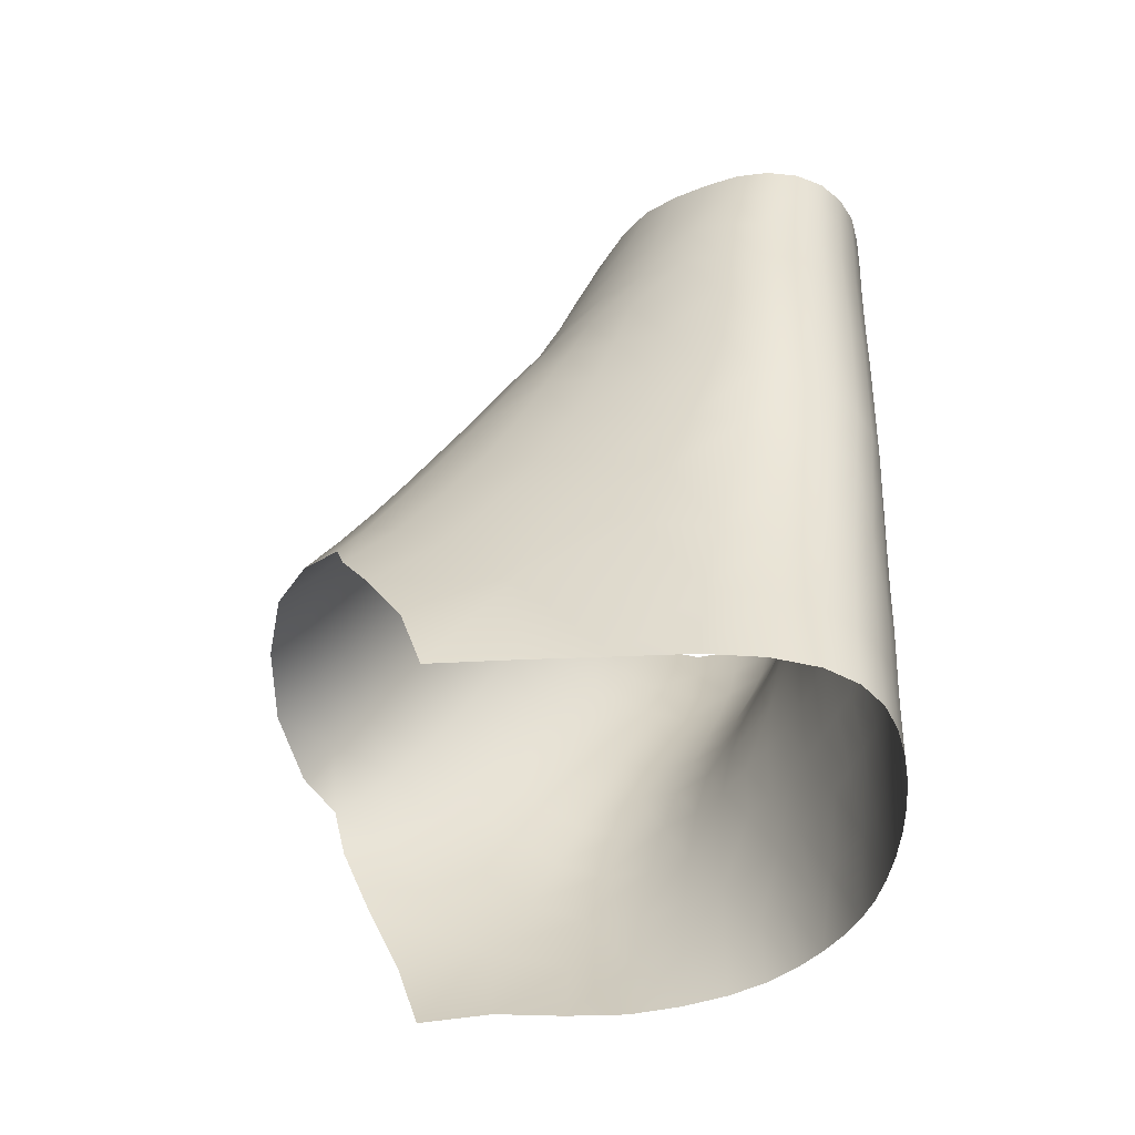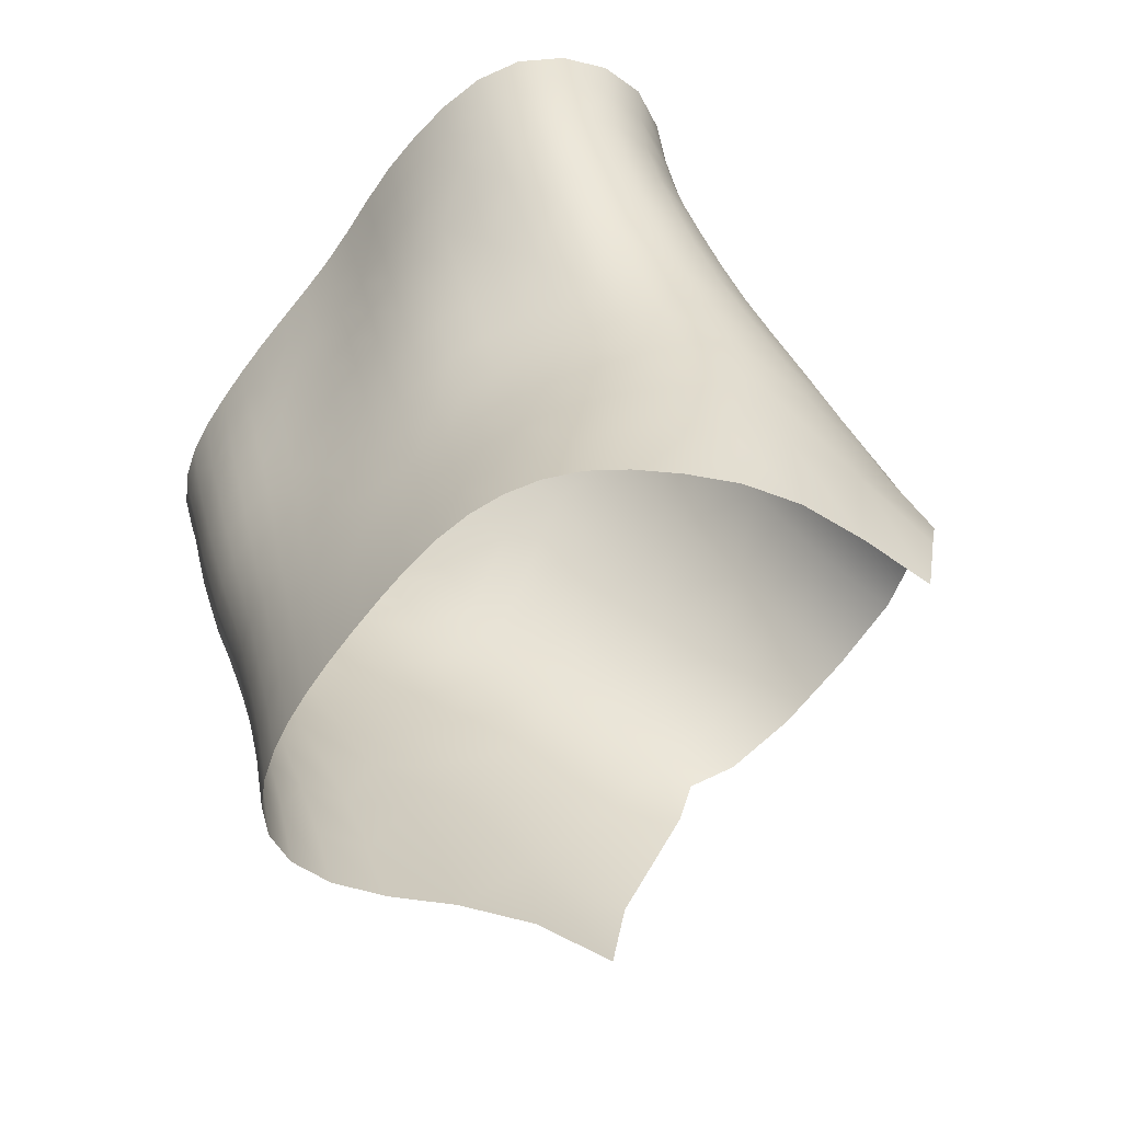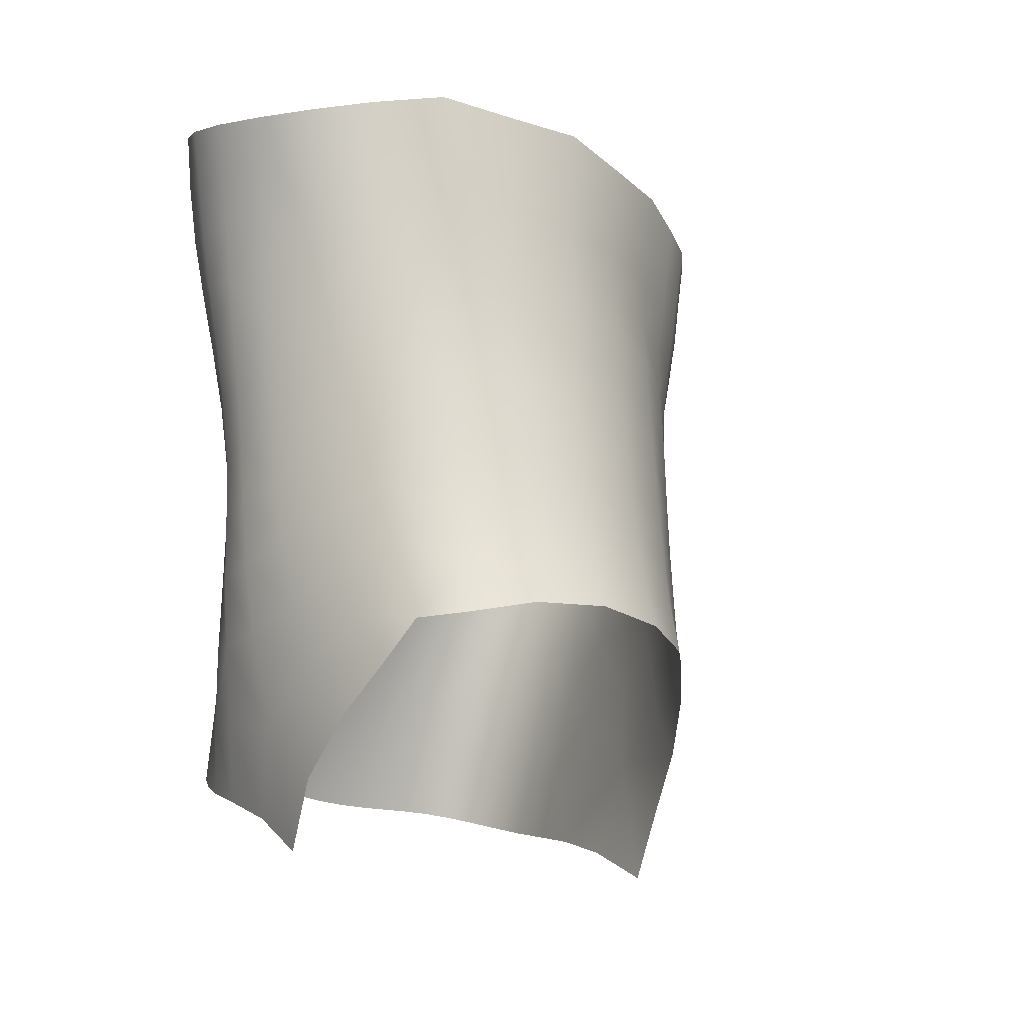
<metadata>
{"format":"obj","ext":"obj","renderer":"f3d","projection":"perspective","resolution":1024,"background":"white","views":[{"elev":-66.6,"azim":-93.0,"up":"+Z"},{"elev":-51.0,"azim":51.2,"up":"+Z"},{"elev":12.0,"azim":144.5,"up":"+Z"}]}
</metadata>
<code>
o male_17_foot_Rt_half_Rt
v -5.212 1.714 -1.001
v -5.23 1.771 -0.4782
v -5.234 1.351 -0.5882
v -5.229 1.368 -1.016
v -5.214 2.19 -0.6528
v -5.323 2.362 -0.2964
v -5.327 2.061 -0.1114
v -5.347 1.842 0.1533
v -5.266 1.569 -0.05503
v -5.389 1.677 0.4303
v -5.315 1.423 0.2738
v -5.439 1.539 0.6979
v -5.374 1.3 0.5698
v -5.432 1.189 0.8501
v -5.488 1.421 0.9589
v -5.46 0.9724 0.7522
v -5.474 1.089 1.126
v -5.497 0.8763 1.04
v -5.529 1.318 1.219
v -5.398 1.069 0.4566
v -5.568 1.781 0.8369
v -5.614 1.661 1.076
v -5.761 2.02 0.9709
v -5.807 1.905 1.192
v -5.519 1.92 0.5987
v -5.713 2.149 0.7513
v -5.328 1.167 0.1439
v -5.268 1.268 -0.1996
v -5.504 0.8686 0.3615
v -5.431 0.9409 0.04068
v -5.36 1.003 -0.3008
v -5.478 2.081 0.363
v -5.666 2.293 0.5352
v -5.629 2.448 0.3353
v -5.867 2.611 0.4397
v -5.935 2.469 0.643
v -5.459 2.273 0.1491
v -5.992 2.339 0.8511
v -5.479 2.516 -0.000643
v -5.608 2.579 0.1915
v -5.774 2.746 0.2297
v -6.106 2.886 0.2607
v -6.204 2.716 0.4581
v -6.501 2.917 0.1854
v -6.584 2.737 0.3796
v -5.182 2.077 -1.061
v -6.091 0.07512 -1.43
v -6.226 0.1126 -1.08
v -6.37 0.06352 -1.148
v -6.237 0.035 -1.511
v -6.087 0.1731 -1.014
v -5.952 0.133 -1.354
v -5.821 0.2106 -1.288
v -5.95 0.2472 -0.9516
v -6.075 0.2837 -0.6144
v -6.216 0.2146 -0.6722
v -5.814 0.3399 -0.894
v -5.931 0.3672 -0.5574
v -6.188 0.3089 -0.2759
v -6.332 0.2422 -0.3292
v -6.042 0.3884 -0.2221
v -5.696 0.3112 -1.233
v -5.577 0.4413 -1.187
v -5.679 0.4576 -0.84
v -5.549 0.6132 -0.7883
v -5.47 0.6106 -1.147
v -5.425 0.8099 -0.7329
v -5.372 0.8193 -1.106
v -5.494 0.7865 -0.3787
v -5.636 0.6097 -0.4426
v -5.308 1.049 -0.6674
v -5.283 1.068 -1.06
v -5.783 0.4721 -0.5006
v -5.891 0.4862 -0.1667
v -5.735 0.6074 -0.1078
v -7.34 2.507 -0.5502
v -7.402 2.369 -0.895
v -7.556 2.042 -0.7721
v -7.487 2.252 -0.4589
v -7.427 2.198 -1.286
v -7.566 1.723 -1.181
v -7.393 2.088 -1.698
v -7.428 1.665 -1.684
v -7.494 1.27 -1.75
v -7.638 1.246 -1.345
v -7.696 1.8 -0.5517
v -7.613 2.048 -0.2837
v -7.38 2.412 -0.2045
v -7.296 2.552 -0.3219
v -7.206 2.566 0.01271
v -7.145 2.717 -0.1944
v -6.934 2.682 0.2181
v -6.868 2.861 0.01521
v -7.007 2.527 0.4148
v -6.663 2.588 0.5781
v -7.287 2.414 0.2047
v -7.37 2.271 0.3972
v -7.081 2.388 0.6059
v -7.451 2.136 0.588
v -7.155 2.259 0.7923
v -7.583 2.099 0.1654
v -7.675 1.96 0.366
v -7.485 2.252 -0.03013
v -6.734 2.455 0.7711
v -6.799 2.328 0.9565
v -6.41 2.325 1.055
v -6.352 2.443 0.8589
v -6.862 2.206 1.14
v -6.467 2.207 1.245
v -7.226 2.136 0.9768
v -6.043 2.221 1.059
v -6.285 2.57 0.6584
v -7.719 1.875 -0.07212
v -7.823 1.733 0.1477
v -7.925 1.476 -0.0501
v -8.042 1.368 0.1932
v -7.928 1.613 0.368
v -7.809 1.616 -0.2994
v -7.876 1.331 -0.4984
v -8.007 1.209 -0.2188
v -7.744 1.494 -0.8043
v -8.134 1.116 0.04757
v -8.248 1.045 0.3081
v -8.149 1.278 0.4347
v -8.201 0.8664 -0.06544
v -8.325 0.8169 0.2092
v -8.065 0.9399 -0.3494
v -8.019 1.503 0.5903
v -7.841 1.708 0.7727
v -7.762 1.83 0.5677
v -7.912 1.589 0.9812
v -8.103 1.403 0.8146
v -8.249 1.204 0.6752
v -7.528 2.006 0.7778
v -7.601 1.882 0.9709
v -7.243 1.65 2.155
v -7.617 1.574 1.981
v -7.719 1.46 2.185
v -7.351 1.513 2.403
v -7.152 1.766 1.934
v -7.52 1.676 1.765
v -7.826 1.536 1.58
v -7.929 1.442 1.796
v -7.438 1.788 1.558
v -7.739 1.638 1.37
v -7.371 1.91 1.362
v -7.672 1.763 1.169
v -7.001 1.99 1.525
v -6.929 2.094 1.328
v -7.297 2.02 1.166
v -7.073 1.878 1.726
v -6.748 1.783 2.061
v -6.668 1.885 1.844
v -6.833 1.669 2.285
v -6.43 1.617 2.362
v -6.352 1.715 2.126
v -6.508 1.499 2.628
v -6.914 1.551 2.51
v -6.278 1.807 1.9
v -5.96 1.633 1.882
v -6.017 1.564 2.124
v -6.077 1.496 2.37
v -6.595 1.987 1.636
v -6.528 2.092 1.436
v -6.148 2.001 1.471
v -6.093 2.109 1.264
v -5.856 1.801 1.416
v -6.209 1.902 1.682
v -5.906 1.711 1.646
v -7.99 1.482 1.193
v -8.083 1.397 1.41
v -8.286 1.25 1.265
v -8.192 1.32 1.041
v -8.435 1.087 1.148
v -8.346 1.144 0.9139
v -8.612 0.8687 1.286
v -8.51 1.026 1.37
v -8.541 0.9158 1.057
v -8.454 0.9548 0.8148
v -8.374 1.18 1.481
v -8.18 1.312 1.623
v -8.285 1.228 1.814
v -8.052 1.329 2.019
v -8.46 1.114 1.675
v -6.124 1.422 2.607
v -5.855 1.258 2.571
v -5.822 1.298 2.328
v -5.66 1.055 2.529
v -5.653 1.073 2.274
v -5.783 1.343 2.073
v -5.636 1.105 2.01
v -5.743 1.398 1.817
v -5.605 1.158 1.744
v -5.556 0.8417 2.223
v -5.552 0.8735 1.95
v -5.545 0.8268 2.485
v -5.578 0.7563 -0.04097
v -5.654 0.7088 0.2843
v -5.821 0.5853 0.2204
v -5.983 0.4806 0.1641
v -6.047 0.4403 0.4909
v -6.206 0.3558 0.4419
v -6.136 0.3887 0.1117
v -6.087 0.3719 0.8109
v -6.257 0.3007 0.7661
v -6.11 0.2874 1.124
v -6.295 0.2311 1.083
v -6.325 0.1543 1.393
v -6.126 0.1985 1.429
v -6.139 0.1128 1.727
v -6.351 0.07806 1.695
v -5.921 0.2581 1.463
v -5.924 0.171 1.757
v -5.918 0.3537 1.162
v -5.73 0.3556 1.501
v -5.726 0.2732 1.793
v -5.736 0.451 1.205
v -6.378 0.01783 1.986
v -6.156 0.04645 2.015
v -5.935 0.1045 2.044
v -6.519 0.1279 1.355
v -6.475 0.1871 1.042
v -6.423 0.2404 0.7207
v -6.362 0.2862 0.394
v -6.589 0.2006 0.6752
v -6.518 0.2362 0.3463
v -6.652 0.1594 0.9981
v -6.558 0.06793 1.661
v -6.758 0.0756 1.622
v -6.707 0.1173 1.315
v -6.596 0.01564 1.954
v -6.807 0.03408 1.917
v -6.951 0.08531 1.577
v -6.891 0.1168 1.269
v -6.827 0.1452 0.9524
v -5.906 0.4479 0.8553
v -5.879 0.5318 0.5421
v -5.707 0.6396 0.5993
v -5.731 0.548 0.905
v -5.56 0.7855 0.6682
v -5.587 0.6912 0.9661
v -6.285 0.3121 0.06118
v -6.434 0.2514 0.01117
v -6.476 0.1856 -0.3827
v -6.583 0.2015 -0.03903
v -6.5 0.1024 -0.7895
v -6.357 0.1558 -0.7309
v -6.622 0.1345 -0.4362
v -6.645 0.05479 -0.8475
v -6.519 0.0275 -1.215
v -6.768 0.08543 -0.4894
v -6.793 0.01965 -0.9048
v -6.671 0.003694 -1.279
v -6.916 0.04581 -0.543
v -6.734 0.1572 -0.08963
v -6.676 0.1998 0.2982
v -6.834 0.1685 0.249
v -6.921 0.157 0.5802
v -6.756 0.1762 0.6286
v -6.885 0.1142 -0.1407
v -6.991 0.1362 0.1983
v -7.788 1.15 -0.9797
v -7.698 0.9023 -1.455
v -7.83 0.839 -1.095
v -7.71 0.6265 -1.522
v -7.825 0.5808 -1.16
v -7.671 0.4117 -1.55
v -7.773 0.3807 -1.185
v -7.942 0.526 -0.8128
v -7.955 0.761 -0.7548
v -7.926 1.036 -0.6508
v -8.09 0.6887 -0.4385
v -8.208 0.431 -0.1797
v -8.233 0.6337 -0.1434
v -8.069 0.473 -0.4853
v -8.01 0.3024 -0.4996
v -8.142 0.2698 -0.1851
v -7.888 0.3415 -0.8343
v -7.926 0.176 -0.4912
v -8.054 0.15 -0.1712
v -7.805 0.2065 -0.8295
v -8.362 0.6014 0.1428
v -8.336 0.4103 0.1154
v -8.468 0.5869 0.4237
v -8.433 0.7862 0.479
v -8.555 0.5807 0.6967
v -8.526 0.7649 0.7419
v -8.447 0.4067 0.4013
v -8.539 0.4117 0.6777
v -8.266 0.2574 0.1167
v -8.383 0.2583 0.4051
v -8.175 0.1438 0.1357
v -8.294 0.1453 0.4268
v -8.486 0.2669 0.6815
v -8.401 0.1531 0.7045
v -8.068 0.06531 0.1671
v -8.185 0.06571 0.4613
v -7.95 0.0675 -0.1431
v -7.594 0.256 -1.55
v -7.573 0.4308 -1.931
v -7.502 0.2653 -1.927
v -7.693 0.2345 -1.183
v -7.492 0.1496 -1.531
v -7.593 0.1313 -1.164
v -7.705 0.1109 -0.8077
v -7.48 0.06048 -1.135
v -7.592 0.04757 -0.7754
v -7.713 0.03049 -0.4328
v -7.826 0.08726 -0.467
v -7.472 0.007975 -0.7374
v -7.593 -0.000548 -0.3925
v -7.835 0.01736 -0.1059
v -7.712 -0.003531 -0.06259
v -7.357 0.01438 -1.099
v -7.464 -0.007686 -0.3473
v -7.343 -0.009853 -0.6946
v -7.225 -0.008704 -1.057
v -7.376 0.07714 -1.503
v -7.399 0.1554 -1.905
v -7.28 0.08579 -1.875
v -7.596 0.6559 -1.903
v -7.568 0.936 -1.84
v -8.403 0.003484 1.57
v -8.533 0.04857 1.501
v -8.47 0.05986 1.261
v -8.34 0.008803 1.321
v -8.643 0.1267 1.445
v -8.579 0.1449 1.214
v -8.728 0.2349 1.408
v -8.661 0.2591 1.185
v -8.574 0.2721 0.9438
v -8.495 0.1565 0.9681
v -8.62 0.4128 0.9391
v -8.707 0.3973 1.176
v -8.714 0.5507 1.19
v -8.631 0.5713 0.955
v -8.775 0.3696 1.393
v -8.78 0.5186 1.403
v -8.683 0.7104 1.226
v -8.608 0.7418 0.9932
v -8.672 0.8198 1.492
v -8.744 0.6707 1.436
v -8.581 0.97 1.571
v -8.388 0.07052 1.008
v -8.261 0.01631 1.062
v -8.168 0.01889 0.7899
v -8.031 -0.003208 0.8461
v -8.12 -0.006998 1.124
v -8.064 0.01617 0.5051
v -7.932 -0.003233 0.5563
v -7.97 -0.005901 1.193
v -7.885 0.001818 0.9086
v -7.791 0.00578 0.6132
v -7.951 0.0166 0.2071
v -7.825 -0.002684 0.2536
v -8.292 0.07124 0.7419
v -8.197 -0.01231 1.391
v -8.26 -0.01528 1.647
v -8.046 -0.01267 1.466
v -8.109 -0.01844 1.729
v -7.725 0.01403 1.618
v -7.788 -0.005416 1.887
v -7.951 -0.01418 1.81
v -7.888 -0.001364 1.543
v -7.653 0.0386 1.335
v -7.487 0.06079 1.403
v -7.556 0.03098 1.689
v -7.734 0.02894 0.9748
v -7.576 0.06255 1.041
v -7.815 0.01303 1.264
v -7.645 0.0378 0.674
v -7.492 0.07723 0.7357
v -7.412 0.08653 1.105
v -7.331 0.1055 0.7954
v -7.314 0.07935 1.467
v -7.381 0.04708 1.756
v -7.243 0.1061 1.165
v -7.167 0.1246 0.8515
v -6.998 0.1368 0.9038
v -7.07 0.1156 1.22
v -7.083 0.1361 0.5293
v -7.243 0.11 0.4755
v -7.136 0.08907 1.525
v -7.199 0.05697 1.817
v -7.257 0.02836 2.094
v -7.442 0.02153 2.03
v -7.007 0.05263 1.872
v -7.062 0.02123 2.15
v -7.618 0.008159 1.961
v -7.398 0.07465 0.4191
v -7.547 0.03609 0.3614
v -7.441 0.02613 0.03751
v -7.295 0.06247 0.09174
v -7.326 0.007595 -0.2979
v -7.182 0.03838 -0.2459
v -7.145 0.1008 0.1458
v -7.035 0.07569 -0.1932
v -7.58 0.001218 -0.01453
v -7.689 0.00578 0.3055
v -7.206 -0.005484 -0.6472
v -7.063 0.01589 -0.5963
v -7.086 -0.01166 -1.011
v -6.941 -0.001333 -0.9599
v -5.955 0.06395 2.319
v -5.735 0.2139 2.079
v -5.753 0.1743 2.353
v -6.181 0.012 2.291
v -5.533 0.6102 2.173
v -5.53 0.5855 2.441
v -5.606 0.3582 2.395
v -5.594 0.3915 2.124
v -5.531 0.6495 1.894
v -5.526 0.7091 1.611
v -5.532 0.9276 1.675
v -5.589 0.4409 1.84
v -5.592 0.5114 1.551
v -6.411 -0.008776 2.265
v -6.638 -0.01142 2.235
v -5.595 0.5971 1.26
v -5.516 0.7864 1.326
v -5.504 1.001 1.401
v -5.566 1.23 1.481
v -5.657 1.558 1.319
v -5.699 1.47 1.566
v -8.355 0.9938 0.5641
v -6.856 0.0026 2.197
v -6.707 -0.01311 -1.724
v -6.823 -0.009629 -1.336
v -6.972 -0.01174 -1.387
v -6.863 -0.008358 -1.774
v -6.548 -0.006817 -1.663
v -7.151 0.04045 -1.845
v -7.25 0.02933 -1.47
v -7.012 0.009336 -1.812
v -7.115 0.000607 -1.431
v -6.391 0.00942 -1.591
f 1 2 3 4
f 2 5 6 7
f 7 8 9 2
f 8 10 11 9
f 10 12 13 11
f 14 13 12 15
f 16 14 17 18
f 15 19 17 14
f 16 20 13 14
f 12 21 22 15
f 21 23 24 22
f 25 26 23 21
f 10 25 21 12
f 27 28 9 11
f 27 20 29 30
f 11 13 20 27
f 28 27 30 31
f 28 3 2 9
f 8 32 25 10
f 32 33 26 25
f 33 34 35 36
f 37 34 33 32
f 26 33 36 38
f 37 32 8 7
f 7 6 39 37
f 37 39 40 34
f 35 34 40 41
f 42 43 35 41
f 43 42 44 45
f 2 1 46 5
f 47 48 49 50
f 51 48 47 52
f 53 54 51 52
f 55 56 51 54
f 54 57 58 55
f 59 60 56 55
f 58 61 59 55
f 53 62 57 54
f 62 63 64 57
f 65 64 63 66
f 67 65 66 68
f 67 69 70 65
f 71 31 69 67
f 72 71 67 68
f 70 73 64 65
f 64 73 58 57
f 74 61 58 73
f 70 75 74 73
f 4 3 71 72
f 76 77 78 79
f 77 80 81 78
f 82 83 81 80
f 84 85 81 83
f 79 78 86 87
f 76 79 88 89
f 88 90 91 89
f 92 93 91 90
f 92 45 44 93
f 92 94 95 45
f 96 94 92 90
f 97 98 94 96
f 97 99 100 98
f 97 101 102 99
f 96 103 101 97
f 88 103 96 90
f 104 95 94 98
f 104 105 106 107
f 104 98 100 105
f 108 109 106 105
f 108 105 100 110
f 107 106 111 38
f 95 104 107 112
f 36 112 107 38
f 103 88 79 87
f 103 87 113 101
f 113 114 102 101
f 115 116 117 114
f 113 118 115 114
f 87 86 118 113
f 118 119 120 115
f 86 121 119 118
f 122 116 115 120
f 122 123 124 116
f 123 122 125 126
f 120 127 125 122
f 128 129 130 117
f 116 124 128 117
f 131 129 128 132
f 132 128 124 133
f 102 130 134 99
f 135 134 130 129
f 102 114 117 130
f 78 81 121 86
f 136 137 138 139
f 137 136 140 141
f 137 141 142 143
f 144 145 142 141
f 144 146 147 145
f 148 149 150 146
f 148 146 144 151
f 141 140 151 144
f 140 152 153 151
f 152 154 155 156
f 136 154 152 140
f 157 155 154 158
f 158 154 136 139
f 153 152 156 159
f 160 159 156 161
f 155 162 161 156
f 153 163 148 151
f 163 164 149 148
f 164 109 108 149
f 150 149 108 110
f 164 165 166 109
f 24 166 165 167
f 167 165 168 169
f 163 168 165 164
f 153 159 168 163
f 147 146 150 135
f 145 147 131 170
f 171 142 145 170
f 172 171 170 173
f 174 172 173 175
f 176 177 174 178
f 178 174 175 179
f 177 180 172 174
f 173 170 131 132
f 175 173 132 133
f 171 172 180 181
f 143 142 171 181
f 181 182 183 143
f 182 181 180 184
f 147 135 129 131
f 138 137 143 183
f 162 185 186 187
f 187 186 188 189
f 190 187 189 191
f 160 161 190 192
f 190 191 193 192
f 161 162 187 190
f 191 189 194 195
f 196 194 189 188
f 157 185 162 155
f 111 23 26 38
f 43 112 36 35
f 71 3 28 31
f 197 69 31 30
f 29 198 197 30
f 197 198 199 75
f 199 200 74 75
f 200 201 202 203
f 204 205 202 201
f 206 207 205 204
f 208 207 206 209
f 208 209 210 211
f 212 213 210 209
f 212 209 206 214
f 212 215 216 213
f 217 215 212 214
f 218 211 210 219
f 219 210 213 220
f 207 208 221 222
f 223 205 207 222
f 223 224 202 205
f 224 223 225 226
f 227 225 223 222
f 228 229 230 221
f 211 228 221 208
f 231 232 229 228
f 231 228 211 218
f 233 234 230 229
f 230 227 222 221
f 234 235 227 230
f 236 214 206 204
f 236 204 201 237
f 236 237 238 239
f 199 198 238 237
f 238 240 241 239
f 198 29 240 238
f 200 199 237 201
f 217 214 236 239
f 200 203 61 74
f 203 242 59 61
f 242 243 60 59
f 244 60 243 245
f 246 247 244 248
f 249 250 49 246
f 248 251 249 246
f 249 252 253 250
f 251 254 252 249
f 247 246 49 48
f 247 56 60 244
f 51 56 247 48
f 244 245 255 248
f 245 256 257 255
f 258 257 256 259
f 256 226 225 259
f 243 226 256 245
f 255 260 251 248
f 257 261 260 255
f 243 242 224 226
f 224 242 203 202
f 197 75 70 69
f 81 85 262 121
f 262 85 263 264
f 263 265 266 264
f 266 265 267 268
f 264 266 269 270
f 271 262 264 270
f 272 127 271 270
f 273 274 272 275
f 273 275 276 277
f 269 278 276 275
f 269 275 272 270
f 268 278 269 266
f 276 279 280 277
f 279 276 278 281
f 282 274 273 283
f 282 284 285 126
f 285 284 286 287
f 288 289 286 284
f 284 282 283 288
f 126 125 274 282
f 127 272 274 125
f 283 273 277 290
f 291 290 292 293
f 294 291 293 295
f 291 288 283 290
f 288 291 294 289
f 290 277 280 292
f 293 292 296 297
f 280 298 296 292
f 121 262 271 119
f 119 271 127 120
f 299 267 300 301
f 302 299 303 304
f 302 281 278 268
f 302 304 305 281
f 305 304 306 307
f 305 307 308 309
f 308 307 310 311
f 312 298 309 308
f 312 308 311 313
f 306 314 310 307
f 315 311 310 316
f 317 316 310 314
f 279 281 305 309
f 303 318 306 304
f 303 299 301 319
f 319 320 318 303
f 268 267 299 302
f 267 265 321 300
f 265 263 322 321
f 263 85 84 322
f 323 324 325 326
f 327 328 325 324
f 327 329 330 328
f 328 330 331 332
f 289 294 331 333
f 334 335 336 333
f 330 334 333 331
f 337 338 335 334
f 339 340 336 335
f 341 176 339 342
f 343 177 176 341
f 339 335 338 342
f 339 176 178 340
f 286 336 340 287
f 178 179 287 340
f 330 329 337 334
f 333 336 286 289
f 294 295 332 331
f 325 328 332 344
f 345 326 325 344
f 346 347 348 345
f 347 346 349 350
f 351 348 347 352
f 352 347 350 353
f 349 354 355 350
f 354 349 297 296
f 297 349 346 356
f 345 344 356 346
f 332 295 356 344
f 326 345 348 357
f 357 358 323 326
f 359 357 348 351
f 360 358 357 359
f 361 362 363 364
f 365 366 367 361
f 368 369 365 370
f 353 371 368 352
f 371 372 369 368
f 373 369 372 374
f 366 365 369 373
f 366 375 376 367
f 373 377 375 366
f 377 378 379 380
f 378 381 258 379
f 378 374 382 381
f 378 377 373 374
f 375 377 380 383
f 234 233 383 380
f 380 379 235 234
f 376 375 383 384
f 384 385 386 376
f 233 387 384 383
f 388 385 384 387
f 386 389 367 376
f 362 361 367 389
f 390 382 374 372
f 371 391 390 372
f 391 392 393 390
f 393 392 394 395
f 390 393 396 382
f 396 397 260 261
f 397 396 393 395
f 381 382 396 261
f 315 394 392 398
f 398 313 311 315
f 355 313 398 399
f 391 399 398 392
f 395 394 400 401
f 400 402 403 401
f 400 316 317 402
f 400 394 315 316
f 371 353 399 391
f 370 351 352 368
f 364 370 365 361
f 364 359 351 370
f 360 359 364 363
f 180 177 343 184
f 404 220 405 406
f 407 219 220 404
f 408 409 410 411
f 196 409 408 194
f 408 412 195 194
f 413 414 195 412
f 415 416 413 412
f 415 412 408 411
f 406 405 411 410
f 218 219 407 417
f 218 417 418 231
f 29 20 16 240
f 16 18 241 240
f 419 217 239 241
f 215 217 419 416
f 416 419 420 413
f 241 18 420 419
f 420 421 414 413
f 422 193 414 421
f 19 423 424 422
f 22 423 19 15
f 423 167 169 424
f 422 424 192 193
f 160 192 424 169
f 22 24 167 423
f 422 421 17 19
f 17 421 420 18
f 45 95 112 43
f 133 124 123 425
f 285 425 123 126
f 133 425 179 175
f 285 287 179 425
f 159 160 169 168
f 150 110 134 135
f 99 134 110 100
f 388 387 232 426
f 232 387 233 229
f 23 111 166 24
f 166 111 106 109
f 191 195 414 193
f 426 232 231 418
f 427 428 429 430
f 431 253 428 427
f 318 320 432 433
f 432 434 435 433
f 317 435 429 402
f 430 429 435 434
f 317 314 433 435
f 318 433 314 306
f 356 295 293 297
f 220 213 216 405
f 411 405 216 415
f 415 216 215 416
f 436 50 49 250
f 258 259 235 379
f 353 350 355 399
f 354 312 313 355
f 354 296 298 312
f 279 309 298 280
f 261 257 258 381
f 397 254 251 260
f 397 395 401 254
f 259 225 227 235
f 254 401 403 252
f 253 252 403 428
f 402 429 428 403
f 431 436 250 253

</code>
